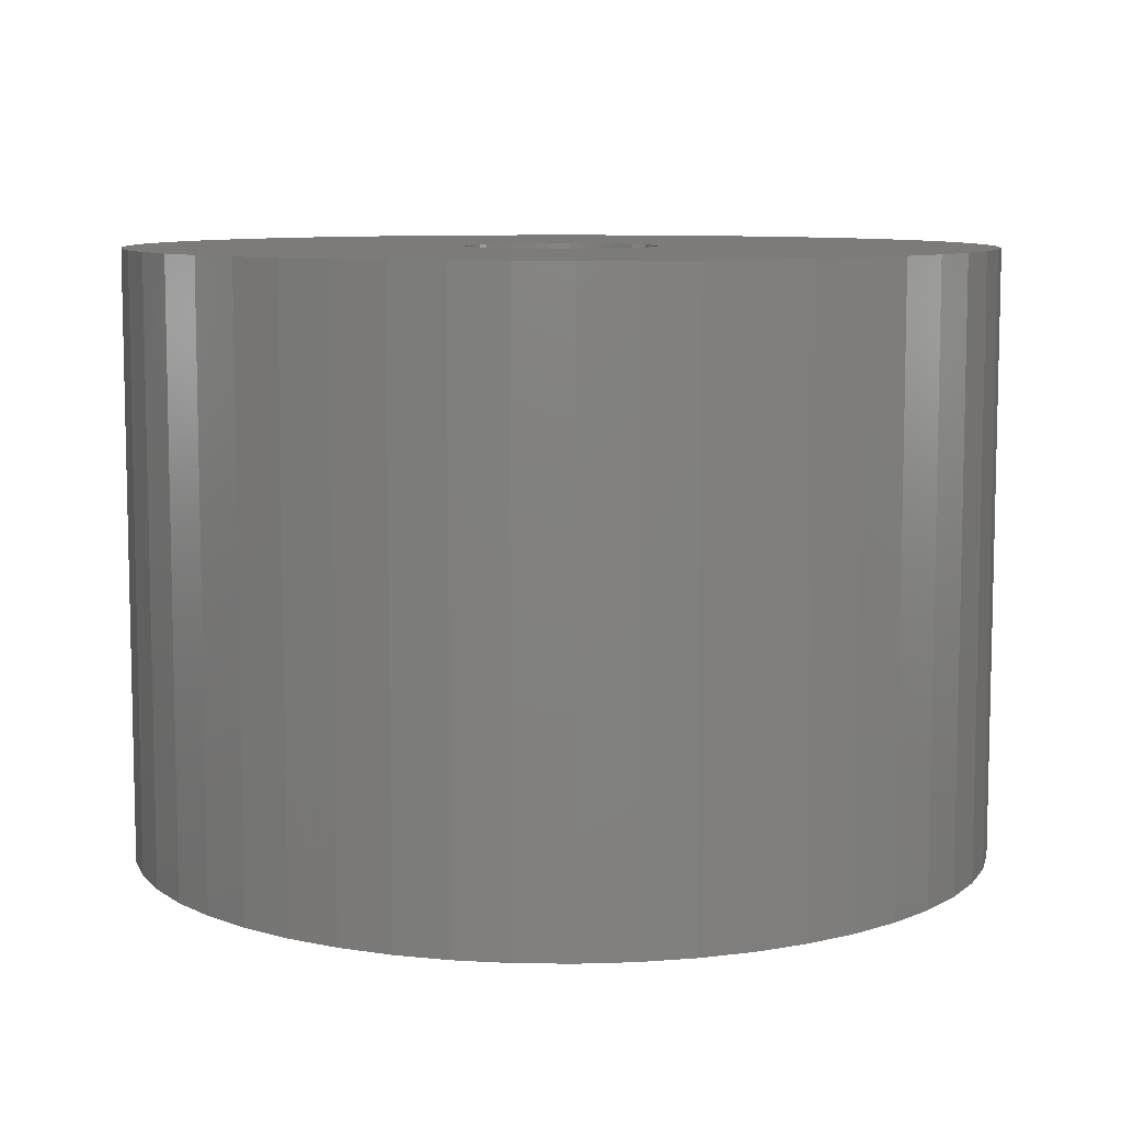
<metadata>
{"format":"stl","ext":"stl","renderer":"f3d","projection":"perspective","resolution":1024,"background":"white","views":[{"elev":8.5,"azim":95.6,"up":"+Z"}]}
</metadata>
<code>
# stl→obj: 412 verts, 824 faces
v 22.5 0 3
v 22.32 2.82 -28.5
v 22.32 2.82 3
v 22.5 0 -28.5
v -22.5 0 -28.5
v -22.32 2.82 3
v -22.32 2.82 -28.5
v -22.5 0 3
v 1.413 22.46 -28.5
v -1.413 22.46 3
v 1.413 22.46 3
v -1.413 22.46 -28.5
v -1.413 -22.46 -28.5
v 1.413 -22.46 3
v -1.413 -22.46 3
v 1.413 -22.46 -28.5
v 16.4 15.4 -28.5
v 14.34 17.34 3
v 16.4 15.4 3
v 14.34 17.34 -28.5
v -14.34 17.34 -28.5
v -16.4 15.4 3
v -14.34 17.34 3
v -16.4 15.4 -28.5
v -6.953 21.4 -28.5
v -9.58 20.36 3
v -6.953 21.4 3
v -9.58 20.36 -28.5
v 20.92 8.283 3
v 19.72 10.84 -28.5
v 19.72 10.84 3
v 20.92 8.283 -28.5
v 9.58 20.36 -28.5
v 6.953 21.4 3
v 9.58 20.36 3
v 6.953 21.4 -28.5
v 12.06 19 -28.5
v 12.06 19 3
v -20.92 8.283 -28.5
v -19.72 10.84 3
v -19.72 10.84 -28.5
v -20.92 8.283 3
v -18.2 13.23 3
v -18.2 13.23 -28.5
v 5 0 3
v 4.961 0.6267 3
v 21.79 5.596 3
v 22.32 -2.82 3
v 4.843 1.243 3
v 4.961 -0.6267 3
v 4.649 1.841 3
v 21.79 -5.596 3
v 4.382 2.409 3
v 18.2 13.23 3
v 4.843 -1.243 3
v 4.045 2.939 3
v 20.92 -8.283 3
v 3.645 3.423 3
v 4.649 -1.841 3
v 3.187 3.853 3
v 19.72 -10.84 3
v 2.679 4.222 3
v 4.382 -2.409 3
v 2.129 4.524 3
v 18.2 -13.23 3
v 4.045 -2.939 3
v 1.545 4.755 3
v 4.216 22.1 3
v 0.9369 4.911 3
v 0.314 4.99 3
v -0.314 4.99 3
v -0.9369 4.911 3
v -4.216 22.1 3
v -1.545 4.755 3
v -2.129 4.524 3
v -2.679 4.222 3
v -12.06 19 3
v -3.187 3.853 3
v -3.645 3.423 3
v -4.045 2.939 3
v 16.4 -15.4 3
v 3.645 -3.423 3
v 14.34 -17.34 3
v 3.187 -3.853 3
v 12.06 -19 3
v 2.679 -4.222 3
v 9.58 -20.36 3
v 2.129 -4.524 3
v 6.953 -21.4 3
v 1.545 -4.755 3
v 4.216 -22.1 3
v 0.9369 -4.911 3
v 0.314 -4.99 3
v -0.314 -4.99 3
v -0.9369 -4.911 3
v -4.216 -22.1 3
v -1.545 -4.755 3
v -6.953 -21.4 3
v -2.129 -4.524 3
v -9.58 -20.36 3
v -2.679 -4.222 3
v -12.06 -19 3
v -3.187 -3.853 3
v -14.34 -17.34 3
v -3.645 -3.423 3
v -16.4 -15.4 3
v -4.045 -2.939 3
v -18.2 -13.23 3
v -4.382 -2.409 3
v -19.72 -10.84 3
v -4.649 -1.841 3
v -20.92 -8.283 3
v -4.843 -1.243 3
v -21.79 -5.596 3
v -4.961 -0.6267 3
v -22.32 -2.82 3
v -5 0 3
v -4.382 2.409 3
v -4.649 1.841 3
v -4.843 1.243 3
v -21.79 5.596 3
v -4.961 0.6267 3
v -12.06 19 -28.5
v -4.216 22.1 -28.5
v -19.72 -10.84 -28.5
v -20.92 -8.283 -28.5
v 21.79 5.596 -28.5
v 18.2 13.23 -28.5
v 4.216 22.1 -28.5
v -21.79 5.596 -28.5
v 22.32 -2.82 -28.5
v 14.34 -17.34 -28.5
v 16.4 -15.4 -28.5
v 20.92 -8.283 -28.5
v 19.72 -10.84 -28.5
v 6.953 -21.4 -28.5
v 9.58 -20.36 -28.5
v 21.79 -5.596 -28.5
v 12.06 -19 -28.5
v 18.2 -13.23 -28.5
v -9.58 -20.36 -28.5
v -6.953 -21.4 -28.5
v -16.4 -15.4 -28.5
v -14.34 -17.34 -28.5
v 2.875 0 -28.5
v 2.852 -0.3603 -28.5
v 2.785 -0.715 -28.5
v 2.852 0.3603 -28.5
v 2.673 -1.058 -28.5
v 2.519 -1.385 -28.5
v 2.785 0.715 -28.5
v 2.326 -1.69 -28.5
v 2.096 -1.968 -28.5
v 2.673 1.058 -28.5
v 1.833 -2.215 -28.5
v 1.54 -2.427 -28.5
v 2.519 1.385 -28.5
v 1.224 -2.601 -28.5
v 0.8884 -2.734 -28.5
v 4.216 -22.1 -28.5
v 2.326 1.69 -28.5
v 0.5387 -2.824 -28.5
v 0.1805 -2.869 -28.5
v -0.1805 -2.869 -28.5
v -0.5387 -2.824 -28.5
v -4.216 -22.1 -28.5
v -0.8884 -2.734 -28.5
v -1.224 -2.601 -28.5
v -1.54 -2.427 -28.5
v -12.06 -19 -28.5
v -1.833 -2.215 -28.5
v -2.096 -1.968 -28.5
v -2.326 -1.69 -28.5
v 2.096 1.968 -28.5
v 1.833 2.215 -28.5
v 1.54 2.427 -28.5
v 1.224 2.601 -28.5
v 0.8884 2.734 -28.5
v 0.5387 2.824 -28.5
v 0.1805 2.869 -28.5
v -0.1805 2.869 -28.5
v -0.5387 2.824 -28.5
v -0.8884 2.734 -28.5
v -1.224 2.601 -28.5
v -1.54 2.427 -28.5
v -1.833 2.215 -28.5
v -2.096 1.968 -28.5
v -2.326 1.69 -28.5
v -2.519 1.385 -28.5
v -2.673 1.058 -28.5
v -2.785 0.715 -28.5
v -2.852 0.3603 -28.5
v -2.875 0 -28.5
v -18.2 -13.23 -28.5
v -2.519 -1.385 -28.5
v -2.673 -1.058 -28.5
v -2.785 -0.715 -28.5
v -21.79 -5.596 -28.5
v -2.852 -0.3603 -28.5
v -22.32 -2.82 -28.5
v 2.852 0.3603 -30
v 2.875 0 -30
v -2.875 0 -30
v -2.852 0.3603 -30
v 0.1805 2.869 -30
v -0.1805 2.869 -30
v -0.1805 -2.869 -30
v 0.1805 -2.869 -30
v 2.096 1.968 -30
v 1.833 2.215 -30
v -1.833 2.215 -30
v -2.096 1.968 -30
v -0.8884 2.734 -30
v -1.224 2.601 -30
v 2.519 -1.385 -30
v 2.326 -1.69 -30
v 2.519 1.385 -30
v 2.673 1.058 -30
v 2.785 0.715 -30
v 1.224 2.601 -30
v 0.8884 2.734 -30
v 0.5387 2.824 -30
v 1.54 2.427 -30
v -2.673 1.058 -30
v -2.519 1.385 -30
v -2.785 0.715 -30
v -0.5387 2.824 -30
v -2.096 -1.968 -30
v -2.326 -1.69 -30
v 0.5387 -2.824 -30
v 0.8884 -2.734 -30
v 1.224 -2.601 -30
v 2.326 1.69 -30
v -2.326 1.69 -30
v -1.54 2.427 -30
v 1.833 -2.215 -30
v 2.096 -1.968 -30
v 2.852 -0.3603 -30
v 2.785 -0.715 -30
v 1.8 0 -30
v 1.786 -0.2256 -30
v 1.743 -0.4476 -30
v 2.673 -1.058 -30
v 1.786 0.2256 -30
v 1.674 -0.6626 -30
v 1.577 -0.8672 -30
v 1.743 0.4476 -30
v 1.456 -1.058 -30
v 1.312 -1.232 -30
v 1.674 0.6626 -30
v 1.147 -1.387 -30
v 1.54 -2.427 -30
v 0.9645 -1.52 -30
v 0.7664 -1.629 -30
v 0.5562 -1.712 -30
v 0.3373 -1.768 -30
v 0.113 -1.796 -30
v -0.113 -1.796 -30
v -0.3373 -1.768 -30
v -0.5387 -2.824 -30
v -0.5562 -1.712 -30
v -0.8884 -2.734 -30
v -0.7664 -1.629 -30
v -1.224 -2.601 -30
v -0.9645 -1.52 -30
v -1.54 -2.427 -30
v -1.147 -1.387 -30
v -1.833 -2.215 -30
v -1.312 -1.232 -30
v -1.456 -1.058 -30
v -1.577 -0.8672 -30
v -2.519 -1.385 -30
v -1.674 -0.6626 -30
v 1.577 0.8672 -30
v 1.456 1.058 -30
v 1.312 1.232 -30
v 1.147 1.387 -30
v 0.9645 1.52 -30
v 0.7664 1.629 -30
v 0.5562 1.712 -30
v 0.3373 1.768 -30
v 0.113 1.796 -30
v -0.113 1.796 -30
v -0.3373 1.768 -30
v -0.5562 1.712 -30
v -0.7664 1.629 -30
v -0.9645 1.52 -30
v -1.147 1.387 -30
v -1.312 1.232 -30
v -1.456 1.058 -30
v -1.577 0.8672 -30
v -1.674 0.6626 -30
v -1.743 0.4476 -30
v -1.786 0.2256 -30
v -1.8 0 -30
v -2.673 -1.058 -30
v -1.743 -0.4476 -30
v -2.785 -0.715 -30
v -1.786 -0.2256 -30
v -2.852 -0.3603 -30
v 1.731 -2.998 -2.5
v -1.731 -2.998 0
v 1.731 -2.998 0
v -1.731 -2.998 -2.5
v 3.462 0 -2.5
v 1.786 0.2256 -2.5
v 1.8 0 -2.5
v 1.743 0.4476 -2.5
v 1.577 0.8672 -2.5
v 1.731 2.998 -2.5
v 1.674 0.6626 -2.5
v 1.456 1.058 -2.5
v 1.312 1.232 -2.5
v 1.147 1.387 -2.5
v 0.9645 1.52 -2.5
v 0.7664 1.629 -2.5
v 0.5562 1.712 -2.5
v 0.3373 1.768 -2.5
v 0.113 1.796 -2.5
v -0.113 1.796 -2.5
v -1.731 2.998 -2.5
v -0.3373 1.768 -2.5
v -0.5562 1.712 -2.5
v -0.7664 1.629 -2.5
v -0.9645 1.52 -2.5
v -1.147 1.387 -2.5
v -1.312 1.232 -2.5
v -1.456 1.058 -2.5
v -1.577 0.8672 -2.5
v -3.462 0 -2.5
v -1.674 0.6626 -2.5
v -1.743 0.4476 -2.5
v -1.786 0.2256 -2.5
v -1.8 0 -2.5
v 1.786 -0.2256 -2.5
v 1.743 -0.4476 -2.5
v 1.674 -0.6626 -2.5
v 1.577 -0.8672 -2.5
v 1.456 -1.058 -2.5
v 1.312 -1.232 -2.5
v 1.147 -1.387 -2.5
v 0.9645 -1.52 -2.5
v 0.7664 -1.629 -2.5
v 0.5562 -1.712 -2.5
v 0.3373 -1.768 -2.5
v 0.113 -1.796 -2.5
v -0.113 -1.796 -2.5
v -0.3373 -1.768 -2.5
v -0.5562 -1.712 -2.5
v -0.7664 -1.629 -2.5
v -0.9645 -1.52 -2.5
v -1.147 -1.387 -2.5
v -1.312 -1.232 -2.5
v -1.456 -1.058 -2.5
v -1.577 -0.8672 -2.5
v -1.674 -0.6626 -2.5
v -1.743 -0.4476 -2.5
v -1.786 -0.2256 -2.5
v 3.462 0 0
v 1.731 2.998 0
v -3.462 0 0
v 5 0 0
v 4.961 0.6267 0
v 4.843 1.243 0
v 4.961 -0.6267 0
v 4.649 1.841 0
v 4.843 -1.243 0
v 4.382 2.409 0
v 4.649 -1.841 0
v 4.045 2.939 0
v 4.382 -2.409 0
v 3.645 3.423 0
v 4.045 -2.939 0
v 3.187 3.853 0
v 2.679 4.222 0
v 2.129 4.524 0
v 1.545 4.755 0
v 0.9369 4.911 0
v 0.314 4.99 0
v -0.314 4.99 0
v -1.731 2.998 0
v -0.9369 4.911 0
v -1.545 4.755 0
v -2.129 4.524 0
v -2.679 4.222 0
v -3.187 3.853 0
v -3.645 3.423 0
v -4.045 2.939 0
v 3.645 -3.423 0
v 3.187 -3.853 0
v 2.679 -4.222 0
v 2.129 -4.524 0
v 1.545 -4.755 0
v 0.9369 -4.911 0
v 0.314 -4.99 0
v -0.314 -4.99 0
v -0.9369 -4.911 0
v -1.545 -4.755 0
v -2.129 -4.524 0
v -2.679 -4.222 0
v -3.187 -3.853 0
v -4.382 -2.409 0
v -3.645 -3.423 0
v -4.382 2.409 0
v -4.045 -2.939 0
v -4.649 1.841 0
v -4.843 1.243 0
v -4.649 -1.841 0
v -4.961 0.6267 0
v -4.843 -1.243 0
v -5 0 0
v -4.961 -0.6267 0
f 1 2 3
f 2 1 4
f 5 6 7
f 6 5 8
f 9 10 11
f 10 9 12
f 13 14 15
f 14 13 16
f 17 18 19
f 18 17 20
f 21 22 23
f 22 21 24
f 25 26 27
f 26 25 28
f 29 30 31
f 30 29 32
f 33 34 35
f 34 33 36
f 37 35 38
f 35 37 33
f 39 40 41
f 40 39 42
f 41 43 44
f 43 41 40
f 45 1 3
f 46 3 47
f 1 45 48
f 49 47 29
f 50 48 45
f 51 29 31
f 48 50 52
f 53 31 54
f 55 52 50
f 56 54 19
f 52 55 57
f 58 19 18
f 59 57 55
f 60 18 38
f 57 59 61
f 62 38 35
f 63 61 59
f 64 35 34
f 61 63 65
f 66 65 63
f 3 46 45
f 47 49 46
f 29 51 49
f 31 53 51
f 67 34 68
f 54 56 53
f 19 58 56
f 18 60 58
f 38 62 60
f 35 64 62
f 34 67 64
f 69 68 11
f 68 69 67
f 11 70 69
f 11 71 70
f 10 71 11
f 71 10 72
f 73 72 10
f 72 73 74
f 27 74 73
f 74 27 75
f 26 75 27
f 75 26 76
f 77 76 26
f 76 77 78
f 23 78 77
f 78 23 79
f 22 79 23
f 79 22 80
f 43 80 22
f 65 66 81
f 82 81 66
f 81 82 83
f 84 83 82
f 83 84 85
f 86 85 84
f 85 86 87
f 88 87 86
f 87 88 89
f 90 89 88
f 89 90 91
f 92 91 90
f 91 92 14
f 93 14 92
f 94 14 93
f 15 94 95
f 94 15 14
f 96 95 97
f 98 97 99
f 100 99 101
f 102 101 103
f 104 103 105
f 106 105 107
f 95 96 15
f 108 107 109
f 110 109 111
f 112 111 113
f 114 113 115
f 116 115 117
f 80 43 118
f 97 98 96
f 40 118 43
f 99 100 98
f 118 40 119
f 101 102 100
f 42 119 40
f 103 104 102
f 119 42 120
f 105 106 104
f 121 120 42
f 107 108 106
f 120 121 122
f 109 110 108
f 6 122 121
f 111 112 110
f 122 6 117
f 113 114 112
f 8 117 6
f 115 116 114
f 117 8 116
f 123 23 77
f 23 123 21
f 124 27 73
f 27 124 25
f 125 112 126
f 112 125 110
f 47 32 29
f 32 47 127
f 3 127 47
f 127 3 2
f 54 17 19
f 17 54 128
f 31 128 54
f 128 31 30
f 36 68 34
f 68 36 129
f 129 11 68
f 11 129 9
f 20 38 18
f 38 20 37
f 44 22 24
f 22 44 43
f 7 121 130
f 121 7 6
f 28 77 26
f 77 28 123
f 12 73 10
f 73 12 124
f 48 4 1
f 4 48 131
f 132 81 83
f 81 132 133
f 61 134 57
f 134 61 135
f 136 87 89
f 87 136 137
f 130 42 39
f 42 130 121
f 57 138 52
f 138 57 134
f 52 131 48
f 131 52 138
f 137 85 87
f 85 137 139
f 81 140 65
f 140 81 133
f 141 98 100
f 98 141 142
f 143 104 106
f 104 143 144
f 145 4 131
f 146 131 138
f 4 145 2
f 147 138 134
f 148 2 145
f 149 134 135
f 2 148 127
f 150 135 140
f 151 127 148
f 152 140 133
f 127 151 32
f 153 133 132
f 154 32 151
f 155 132 139
f 32 154 30
f 156 139 137
f 157 30 154
f 158 137 136
f 30 157 128
f 159 136 160
f 161 128 157
f 128 161 17
f 131 146 145
f 138 147 146
f 134 149 147
f 135 150 149
f 140 152 150
f 133 153 152
f 132 155 153
f 139 156 155
f 162 160 16
f 137 158 156
f 136 159 158
f 160 162 159
f 16 163 162
f 16 164 163
f 13 164 16
f 164 13 165
f 166 165 13
f 165 166 167
f 142 167 166
f 167 142 168
f 141 168 142
f 168 141 169
f 170 169 141
f 169 170 171
f 144 171 170
f 171 144 172
f 172 143 173
f 143 172 144
f 174 17 161
f 17 174 20
f 175 20 174
f 20 175 37
f 176 37 175
f 37 176 33
f 177 33 176
f 33 177 36
f 178 36 177
f 36 178 129
f 179 129 178
f 129 179 9
f 180 9 179
f 181 9 180
f 12 181 182
f 124 182 183
f 25 183 184
f 181 12 9
f 28 184 185
f 123 185 186
f 21 186 187
f 24 187 188
f 44 188 189
f 41 189 190
f 39 190 191
f 130 191 192
f 182 124 12
f 7 192 193
f 194 173 143
f 173 194 195
f 183 25 124
f 125 195 194
f 184 28 25
f 195 125 196
f 185 123 28
f 126 196 125
f 186 21 123
f 196 126 197
f 187 24 21
f 198 197 126
f 188 44 24
f 197 198 199
f 189 41 44
f 200 199 198
f 190 39 41
f 199 200 193
f 191 130 39
f 5 193 200
f 192 7 130
f 193 5 7
f 160 89 91
f 89 160 136
f 16 91 14
f 91 16 160
f 139 83 85
f 83 139 132
f 65 135 61
f 135 65 140
f 166 15 96
f 15 166 13
f 144 102 104
f 102 144 170
f 142 96 98
f 96 142 166
f 194 110 125
f 110 194 108
f 126 114 198
f 114 126 112
f 198 116 200
f 116 198 114
f 200 8 5
f 8 200 116
f 170 100 102
f 100 170 141
f 143 108 194
f 108 143 106
f 145 201 148
f 201 145 202
f 203 192 204
f 192 203 193
f 205 181 180
f 181 205 206
f 207 163 164
f 163 207 208
f 209 175 174
f 175 209 210
f 211 187 186
f 187 211 212
f 213 184 183
f 184 213 214
f 152 215 150
f 215 152 216
f 154 217 157
f 217 154 218
f 148 219 151
f 219 148 201
f 220 178 177
f 178 220 221
f 221 179 178
f 179 221 222
f 223 177 176
f 177 223 220
f 224 189 225
f 189 224 190
f 226 190 224
f 190 226 191
f 206 182 181
f 182 206 227
f 228 173 229
f 173 228 172
f 208 162 163
f 162 208 230
f 231 158 159
f 158 231 232
f 151 218 154
f 218 151 219
f 161 209 174
f 209 161 233
f 157 233 161
f 233 157 217
f 222 180 179
f 180 222 205
f 210 176 175
f 176 210 223
f 225 188 234
f 188 225 189
f 234 187 212
f 187 234 188
f 204 191 226
f 191 204 192
f 214 185 184
f 185 214 235
f 235 186 185
f 186 235 211
f 227 183 182
f 183 227 213
f 236 153 155
f 153 236 237
f 147 238 146
f 238 147 239
f 240 202 238
f 241 238 239
f 202 240 201
f 242 239 243
f 244 201 240
f 245 243 215
f 201 244 219
f 246 215 216
f 247 219 244
f 248 216 237
f 219 247 218
f 249 237 236
f 250 218 247
f 218 250 217
f 238 241 240
f 239 242 241
f 243 245 242
f 215 246 245
f 251 236 252
f 216 248 246
f 237 249 248
f 253 252 232
f 236 251 249
f 252 253 251
f 254 232 231
f 232 254 253
f 231 255 254
f 230 255 231
f 230 256 255
f 208 256 230
f 208 257 256
f 208 258 257
f 207 258 208
f 207 259 258
f 260 259 207
f 260 261 259
f 262 261 260
f 261 262 263
f 264 263 262
f 263 264 265
f 266 265 264
f 265 266 267
f 268 267 266
f 267 268 269
f 228 269 268
f 269 228 270
f 229 270 228
f 270 229 271
f 271 272 273
f 272 271 229
f 274 217 250
f 217 274 233
f 275 233 274
f 233 275 209
f 276 209 275
f 209 276 210
f 277 210 276
f 210 277 223
f 278 223 277
f 223 278 220
f 279 220 278
f 220 279 221
f 280 221 279
f 280 222 221
f 281 222 280
f 281 205 222
f 282 205 281
f 283 205 282
f 283 206 205
f 284 206 283
f 284 227 206
f 285 227 284
f 213 285 286
f 285 213 227
f 214 286 287
f 235 287 288
f 286 214 213
f 211 288 289
f 212 289 290
f 287 235 214
f 234 290 291
f 225 291 292
f 224 292 293
f 226 293 294
f 288 211 235
f 204 294 295
f 296 273 272
f 273 296 297
f 289 212 211
f 298 297 296
f 290 234 212
f 297 298 299
f 291 225 234
f 300 299 298
f 292 224 225
f 299 300 295
f 293 226 224
f 203 295 300
f 294 204 226
f 295 203 204
f 150 243 149
f 243 150 215
f 153 216 152
f 216 153 237
f 146 202 145
f 202 146 238
f 228 171 172
f 171 228 268
f 229 195 272
f 195 229 173
f 296 197 298
f 197 296 196
f 230 159 162
f 159 230 231
f 252 155 156
f 155 252 236
f 232 156 158
f 156 232 252
f 149 239 147
f 239 149 243
f 268 169 171
f 169 268 266
f 264 167 168
f 167 264 262
f 266 168 169
f 168 266 264
f 262 165 167
f 165 262 260
f 272 196 296
f 196 272 195
f 298 199 300
f 199 298 197
f 300 193 203
f 193 300 199
f 260 164 165
f 164 260 207
f 301 302 303
f 302 301 304
f 305 306 307
f 305 308 306
f 309 305 310
f 305 311 308
f 305 309 311
f 310 312 309
f 310 313 312
f 310 314 313
f 310 315 314
f 310 316 315
f 310 317 316
f 310 318 317
f 310 319 318
f 310 320 319
f 321 320 310
f 320 321 322
f 322 321 323
f 323 321 324
f 321 325 324
f 321 326 325
f 321 327 326
f 321 328 327
f 321 329 328
f 330 329 321
f 329 330 331
f 331 330 332
f 332 330 333
f 333 330 334
f 335 305 307
f 336 305 335
f 337 305 336
f 338 305 337
f 305 338 301
f 339 301 338
f 340 301 339
f 341 301 340
f 342 301 341
f 343 301 342
f 344 301 343
f 345 301 344
f 346 301 345
f 347 301 346
f 304 347 348
f 304 348 349
f 304 349 350
f 347 304 301
f 351 304 350
f 352 304 351
f 353 304 352
f 354 304 353
f 355 304 354
f 330 355 356
f 330 356 357
f 330 357 358
f 330 358 334
f 355 330 304
f 301 359 305
f 359 301 303
f 305 360 310
f 360 305 359
f 302 330 361
f 330 302 304
f 359 362 363
f 359 363 364
f 362 359 365
f 359 364 366
f 365 359 367
f 359 366 368
f 367 359 369
f 360 368 370
f 369 359 371
f 360 370 372
f 303 371 359
f 371 303 373
f 360 372 374
f 360 374 375
f 360 375 376
f 368 360 359
f 377 360 376
f 378 360 377
f 379 360 378
f 380 360 379
f 381 380 382
f 381 382 383
f 380 381 360
f 384 381 383
f 385 381 384
f 386 381 385
f 387 381 386
f 388 381 387
f 373 303 389
f 389 303 390
f 390 303 391
f 391 303 392
f 303 393 392
f 303 394 393
f 303 395 394
f 303 396 395
f 302 396 303
f 396 302 397
f 397 302 398
f 302 399 398
f 302 400 399
f 302 401 400
f 402 302 361
f 302 403 401
f 404 381 388
f 381 404 361
f 302 405 403
f 406 361 404
f 302 402 405
f 407 361 406
f 361 408 402
f 409 361 407
f 361 410 408
f 411 361 409
f 361 412 410
f 361 411 412
f 361 321 381
f 321 361 330
f 321 360 381
f 360 321 310
f 362 46 363
f 46 362 45
f 117 409 122
f 409 117 411
f 380 70 71
f 70 380 379
f 395 94 93
f 94 395 396
f 374 58 60
f 58 374 372
f 387 78 79
f 78 387 386
f 384 74 75
f 74 384 383
f 366 53 368
f 53 366 51
f 363 49 364
f 49 363 46
f 377 64 67
f 64 377 376
f 378 67 69
f 67 378 377
f 376 62 64
f 62 376 375
f 119 404 118
f 404 119 406
f 80 387 79
f 387 80 388
f 120 406 119
f 406 120 407
f 383 72 74
f 72 383 382
f 394 93 92
f 93 394 395
f 364 51 366
f 51 364 49
f 370 58 372
f 58 370 56
f 368 56 370
f 56 368 53
f 379 69 70
f 69 379 378
f 375 60 62
f 60 375 374
f 118 388 80
f 388 118 404
f 122 407 120
f 407 122 409
f 385 75 76
f 75 385 384
f 386 76 78
f 76 386 385
f 382 71 72
f 71 382 380
f 365 45 362
f 45 365 50
f 367 50 365
f 50 367 55
f 401 105 103
f 105 401 403
f 105 405 107
f 405 105 403
f 391 88 86
f 88 391 392
f 389 66 373
f 66 389 82
f 371 59 369
f 59 371 63
f 111 410 113
f 410 111 408
f 115 411 117
f 411 115 412
f 389 84 82
f 84 389 390
f 392 90 88
f 90 392 393
f 393 92 90
f 92 393 394
f 373 63 371
f 63 373 66
f 369 55 367
f 55 369 59
f 397 97 95
f 97 397 398
f 396 95 94
f 95 396 397
f 107 402 109
f 402 107 405
f 109 408 111
f 408 109 402
f 113 412 115
f 412 113 410
f 390 86 84
f 86 390 391
f 400 103 101
f 103 400 401
f 398 99 97
f 99 398 399
f 399 101 99
f 101 399 400
f 274 312 275
f 312 274 309
f 280 316 317
f 316 280 279
f 286 323 324
f 323 286 285
f 331 291 329
f 291 331 292
f 242 335 241
f 335 242 336
f 277 313 314
f 313 277 276
f 278 314 315
f 314 278 277
f 328 289 327
f 289 328 290
f 285 322 323
f 322 285 284
f 289 326 327
f 326 289 288
f 240 306 244
f 306 240 307
f 275 313 276
f 313 275 312
f 283 319 320
f 319 283 282
f 281 317 318
f 317 281 280
f 279 315 316
f 315 279 278
f 334 294 333
f 294 334 295
f 332 292 331
f 292 332 293
f 329 290 328
f 290 329 291
f 284 320 322
f 320 284 283
f 288 325 326
f 325 288 287
f 287 324 325
f 324 287 286
f 241 307 240
f 307 241 335
f 355 273 356
f 273 355 271
f 256 346 345
f 346 256 257
f 254 344 343
f 344 254 255
f 250 309 274
f 309 250 311
f 247 311 250
f 311 247 308
f 244 308 247
f 308 244 306
f 282 318 319
f 318 282 281
f 333 293 332
f 293 333 294
f 246 337 245
f 337 246 338
f 245 336 242
f 336 245 337
f 249 341 340
f 341 249 251
f 249 339 248
f 339 249 340
f 259 349 348
f 349 259 261
f 258 348 347
f 348 258 259
f 358 295 334
f 295 358 299
f 356 297 357
f 297 356 273
f 255 345 344
f 345 255 256
f 251 342 341
f 342 251 253
f 253 343 342
f 343 253 254
f 248 338 246
f 338 248 339
f 265 352 351
f 352 265 267
f 257 347 346
f 347 257 258
f 267 353 352
f 353 267 269
f 357 299 358
f 299 357 297
f 263 351 350
f 351 263 265
f 261 350 349
f 350 261 263
f 353 270 354
f 270 353 269
f 354 271 355
f 271 354 270

</code>
